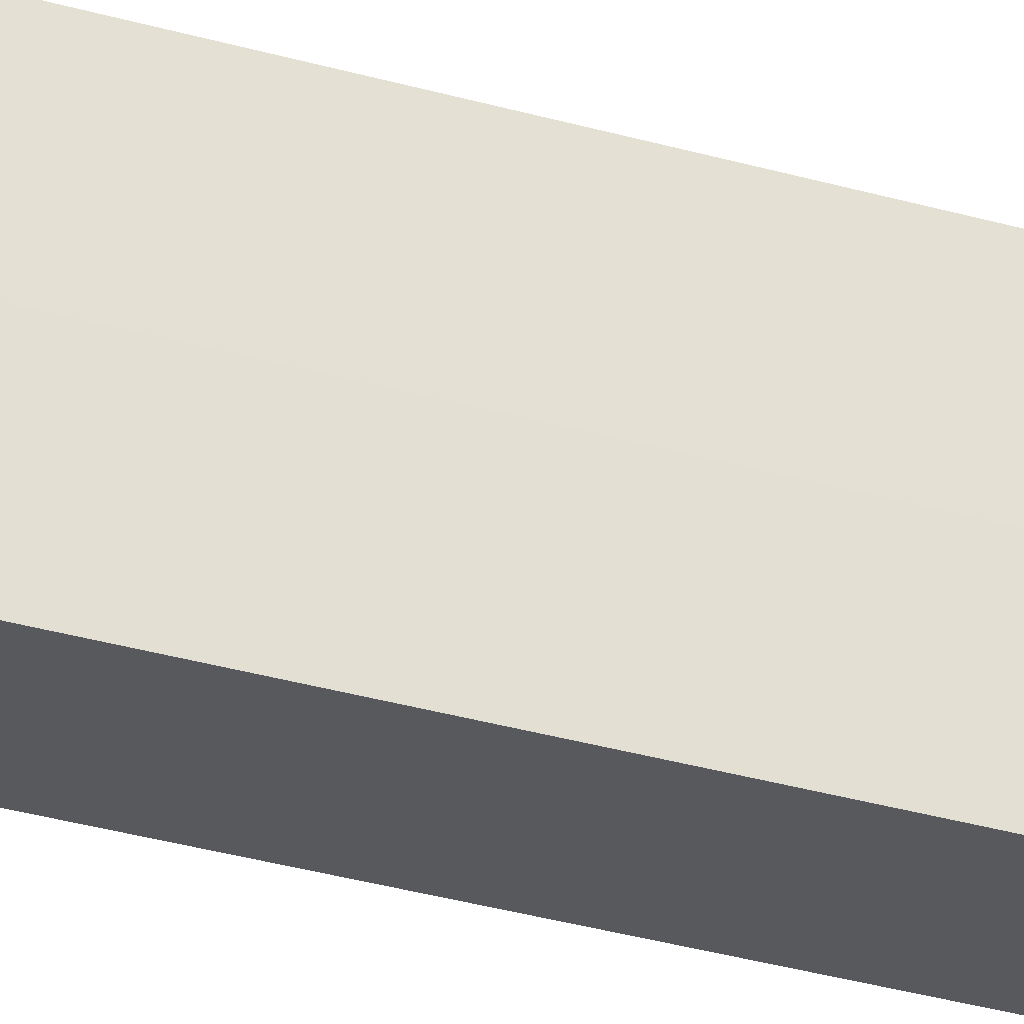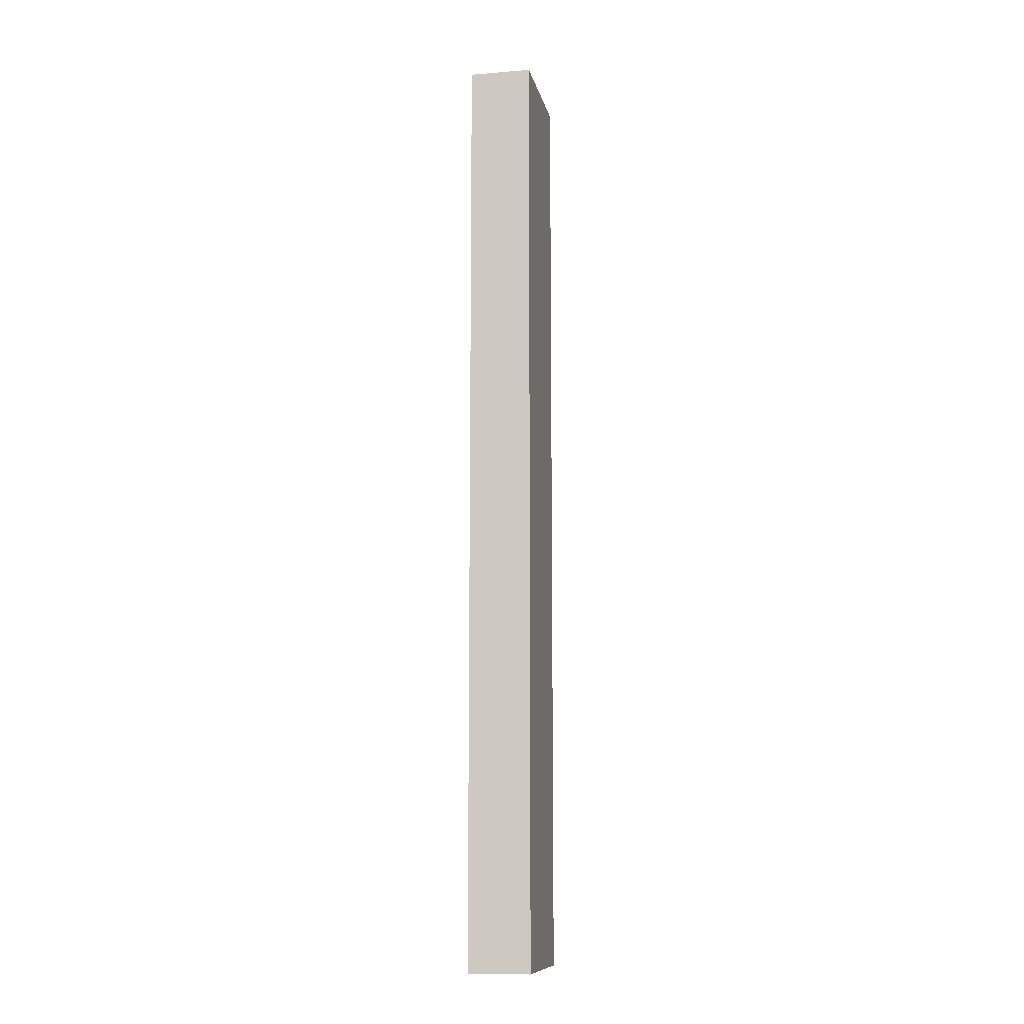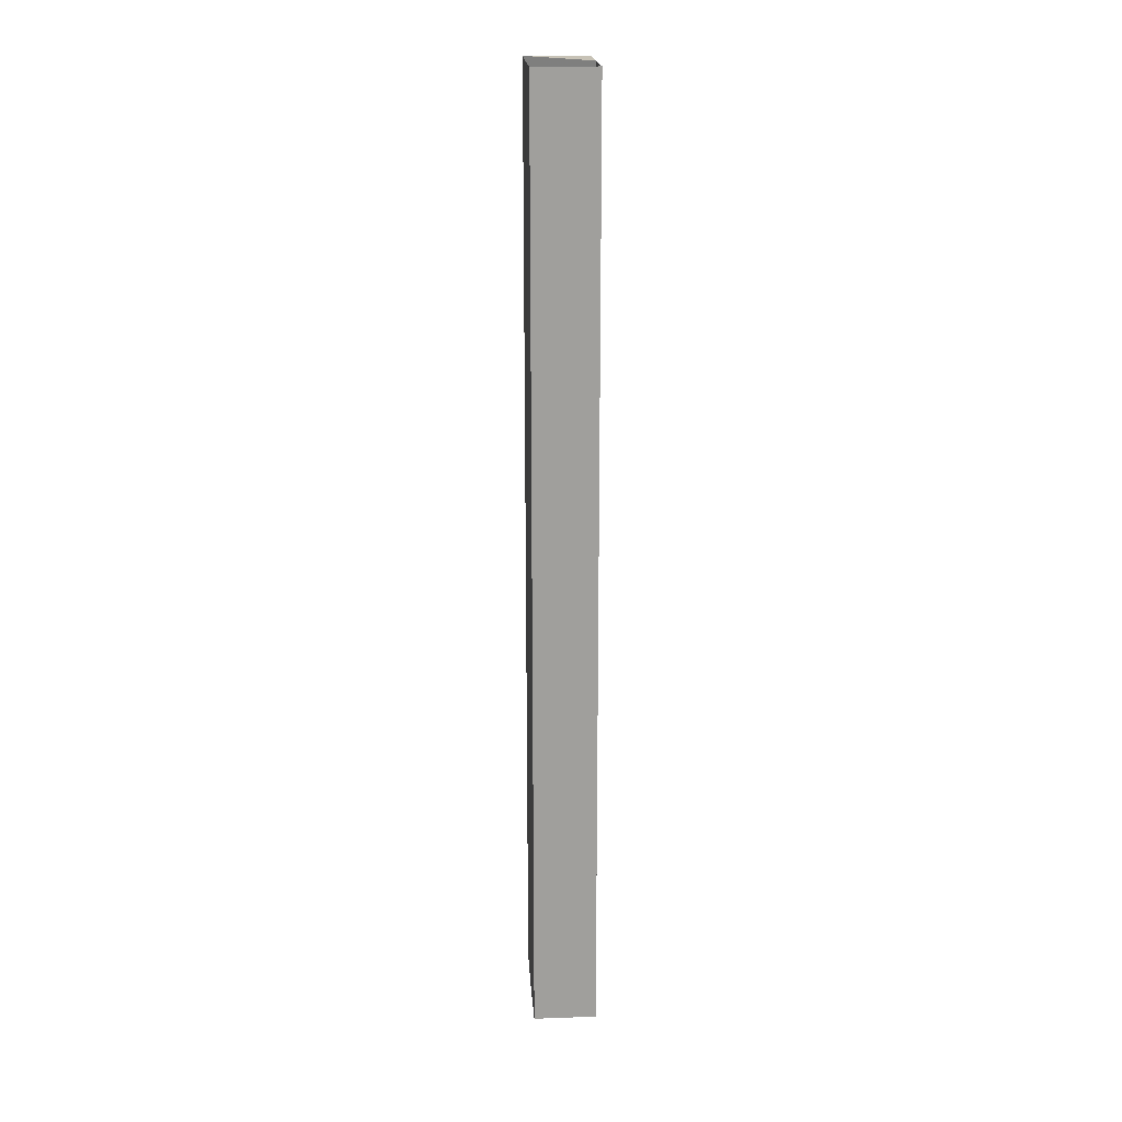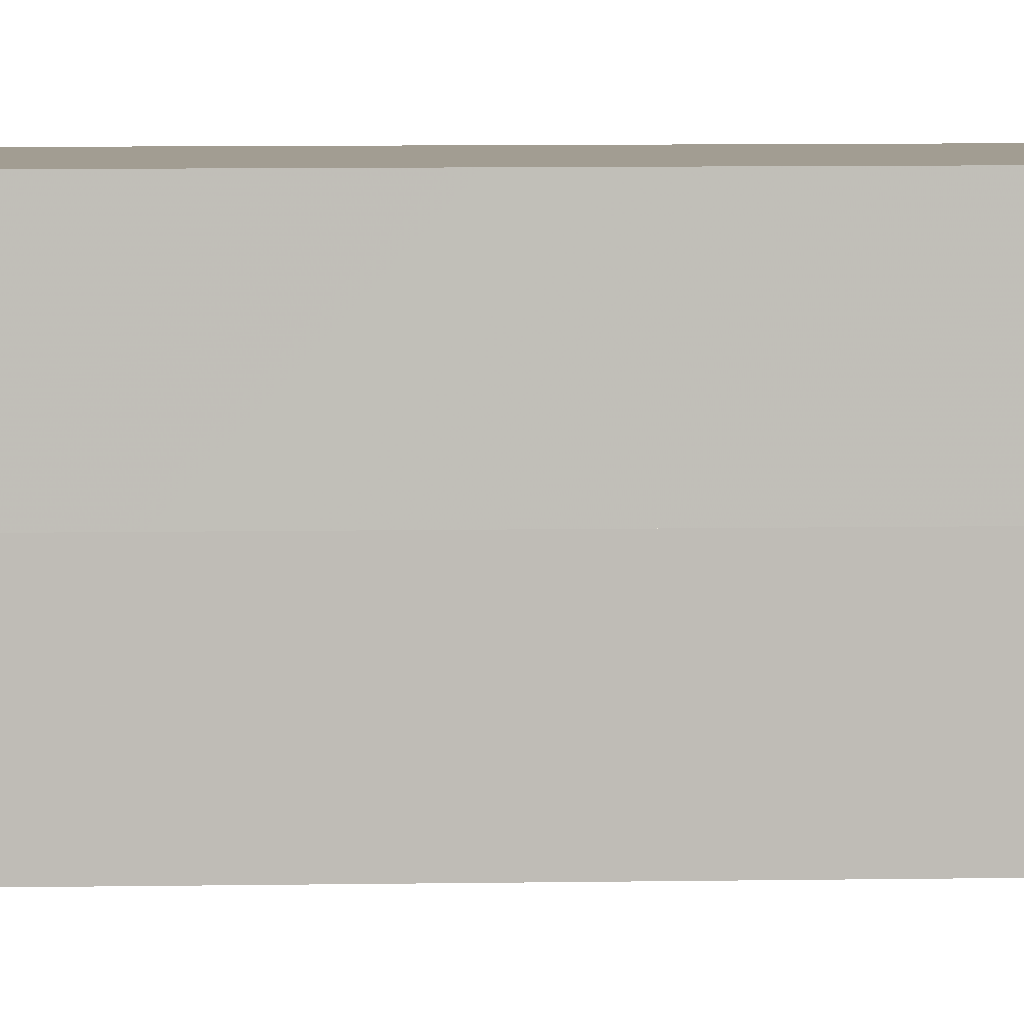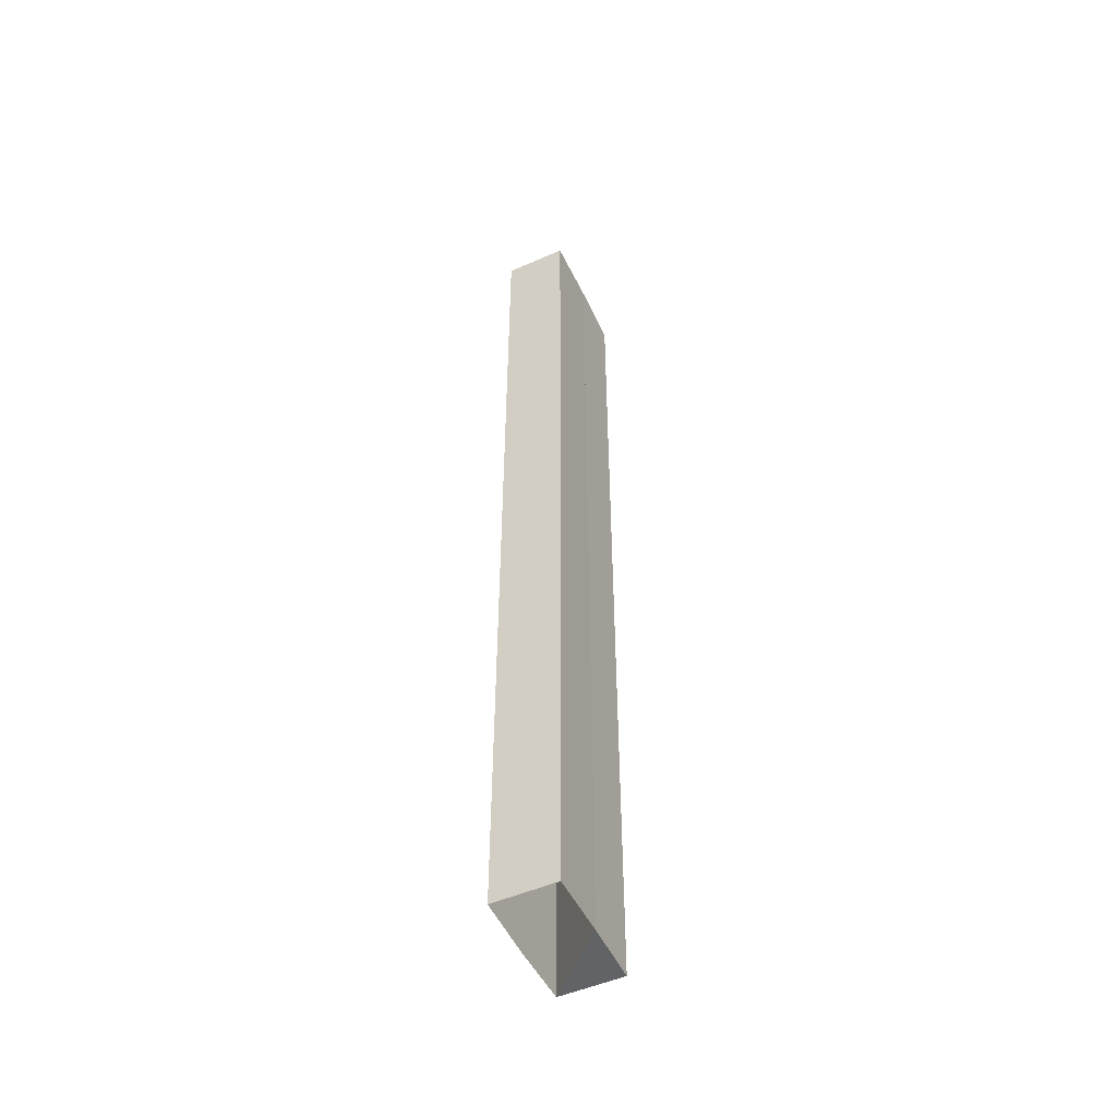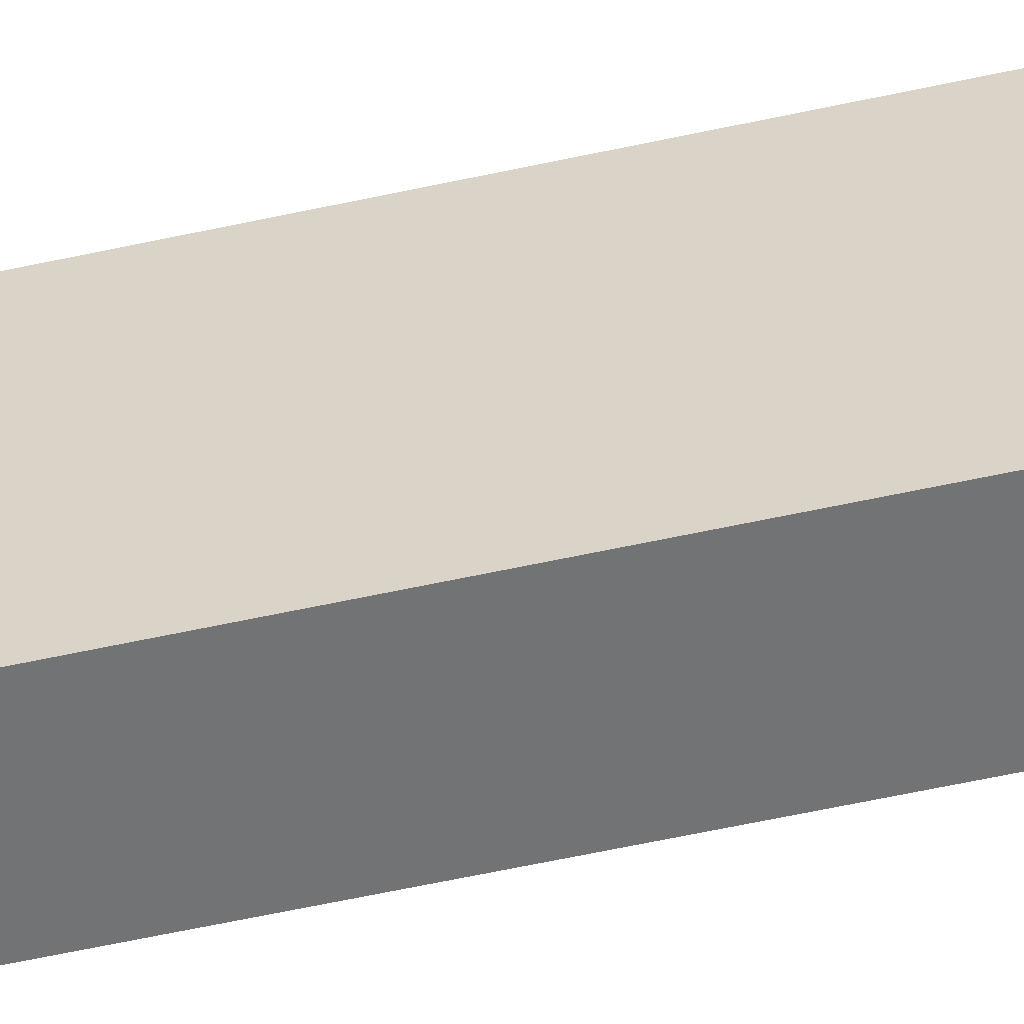
<metadata>
{"format":"obj","ext":"obj","renderer":"f3d","projection":"perspective","resolution":1024,"background":"white","views":[{"elev":-29.9,"azim":-113.6,"up":"+Y"},{"elev":-10.7,"azim":11.0,"up":"+Z"},{"elev":19.1,"azim":-3.6,"up":"+Z"},{"elev":4.8,"azim":85.5,"up":"+Y"},{"elev":-50.7,"azim":25.4,"up":"+Z"},{"elev":-55.1,"azim":-76.7,"up":"+Y"}]}
</metadata>
<code>
o 13615
v 2231 1872 10.58
v 2231 1872 10.58
v 2231 1872 10.58
v 2231 1872 10.43
v 2231 1872 10.58
v 2231 1872 10.43
v 2231 1872 10.58
v 2231 1872 10.43
v 2231 1872 10.43
v 2231 1872 10.43
v 2231 1872 10.43
v 2231 1872 10.58
v 2231 1872 10.58
v 2231 1872 10.43
v 2231 1872 10.43
v 2231 1872 10.58
v 2231 1872 10.43
v 2231 1872 10.43
v 2231 1872 10.58
v 2231 1872 10.43
v 2231 1872 10.43
v 2231 1872 10.58
v 2231 1872 10.58
v 2231 1872 10.43
v 2231 1872 10.43
v 2231 1872 10.58
v 2231 1872 10.43
v 2231 1872 10.58
v 2231 1872 10.43
v 2231 1872 10.58
v 2231 1872 10.58
v 2231 1872 10.43
v 2231 1872 10.43
v 2231 1872 10.58
v 2231 1872 10.43
v 2231 1872 10.58
v 2231 1872 10.43
v 2231 1872 10.58
v 2231 1872 10.43
f 1 2 3
f 4 5 3
f 6 7 5
f 4 7 8
f 9 7 8
f 10 11 8
f 9 12 13
f 14 12 15
f 16 17 8
f 16 18 13
f 19 18 15
f 16 20 3
f 19 21 22
f 23 20 24
f 25 26 24
f 25 26 22
f 1 27 24
f 1 27 22
f 28 29 30
f 31 29 32
f 31 33 34
f 35 36 32
f 37 36 30
f 37 38 39

</code>
